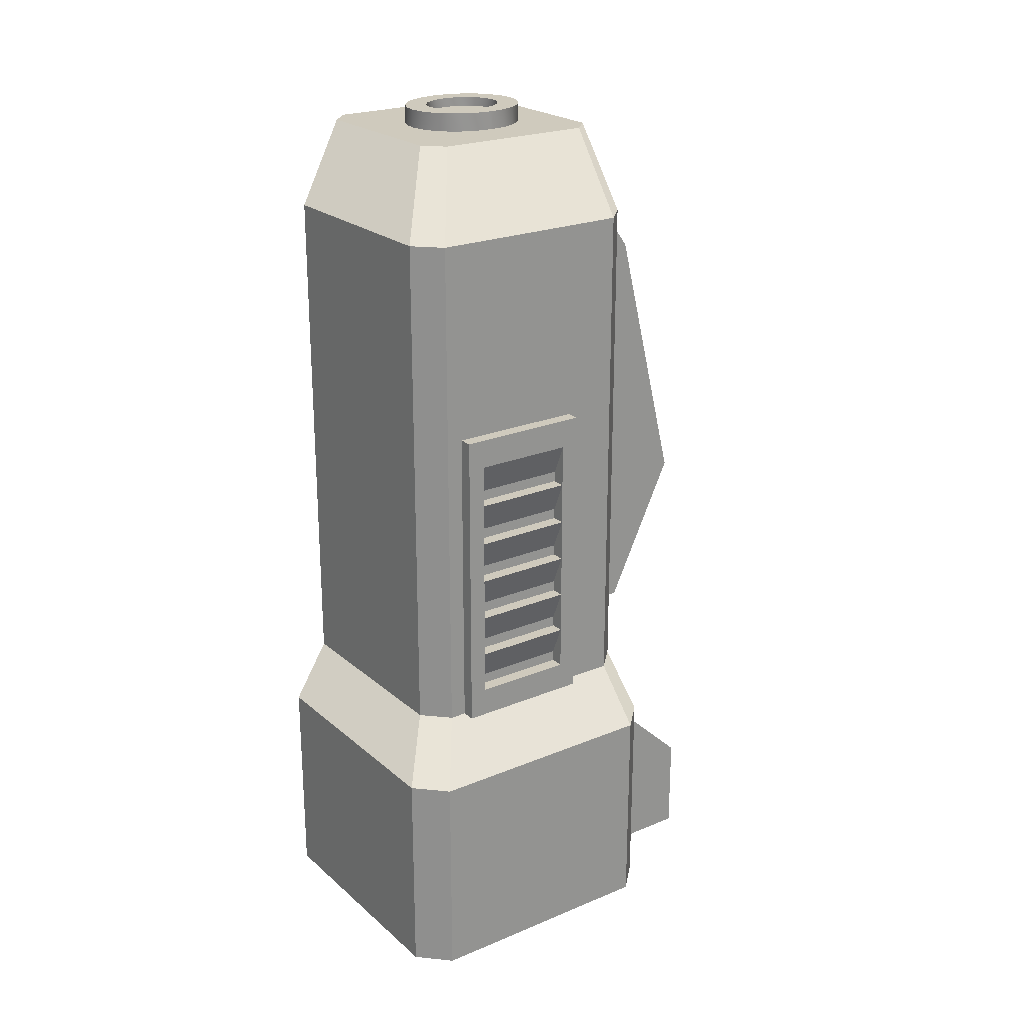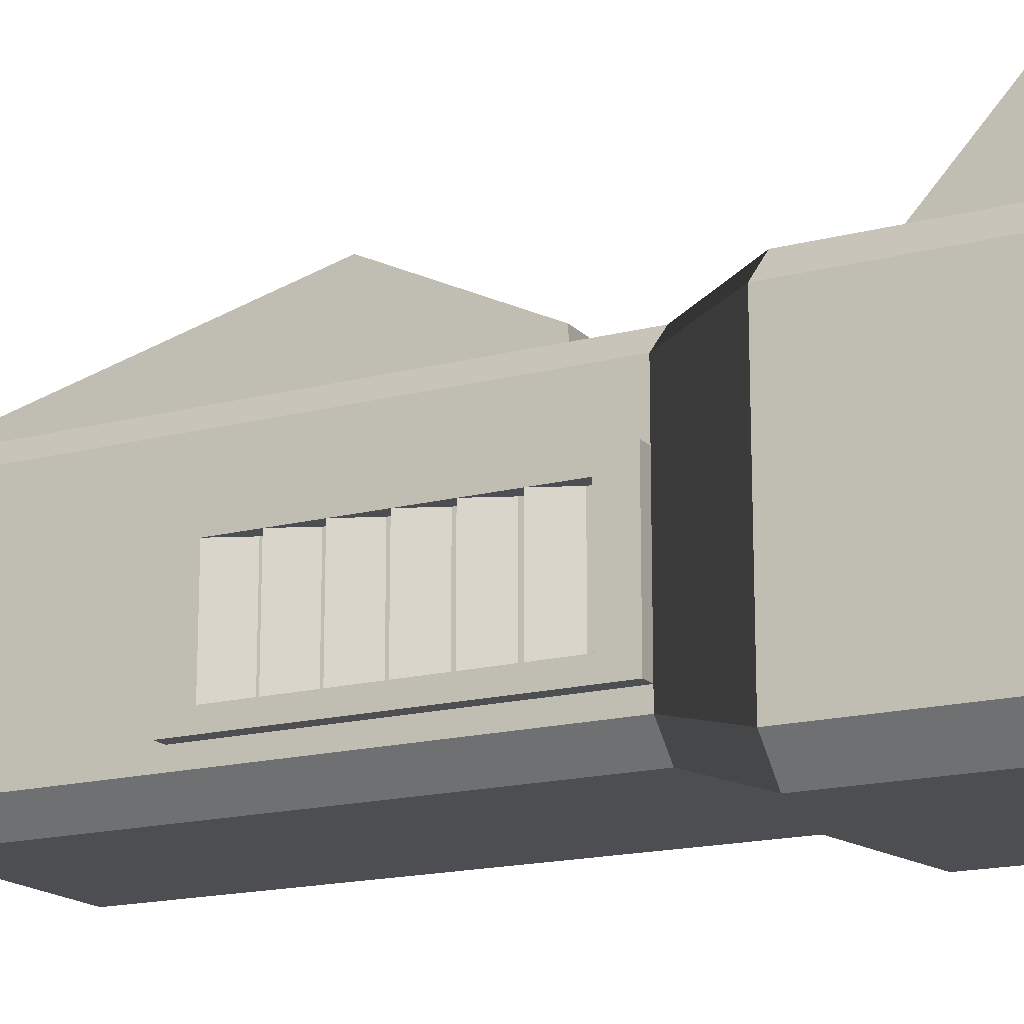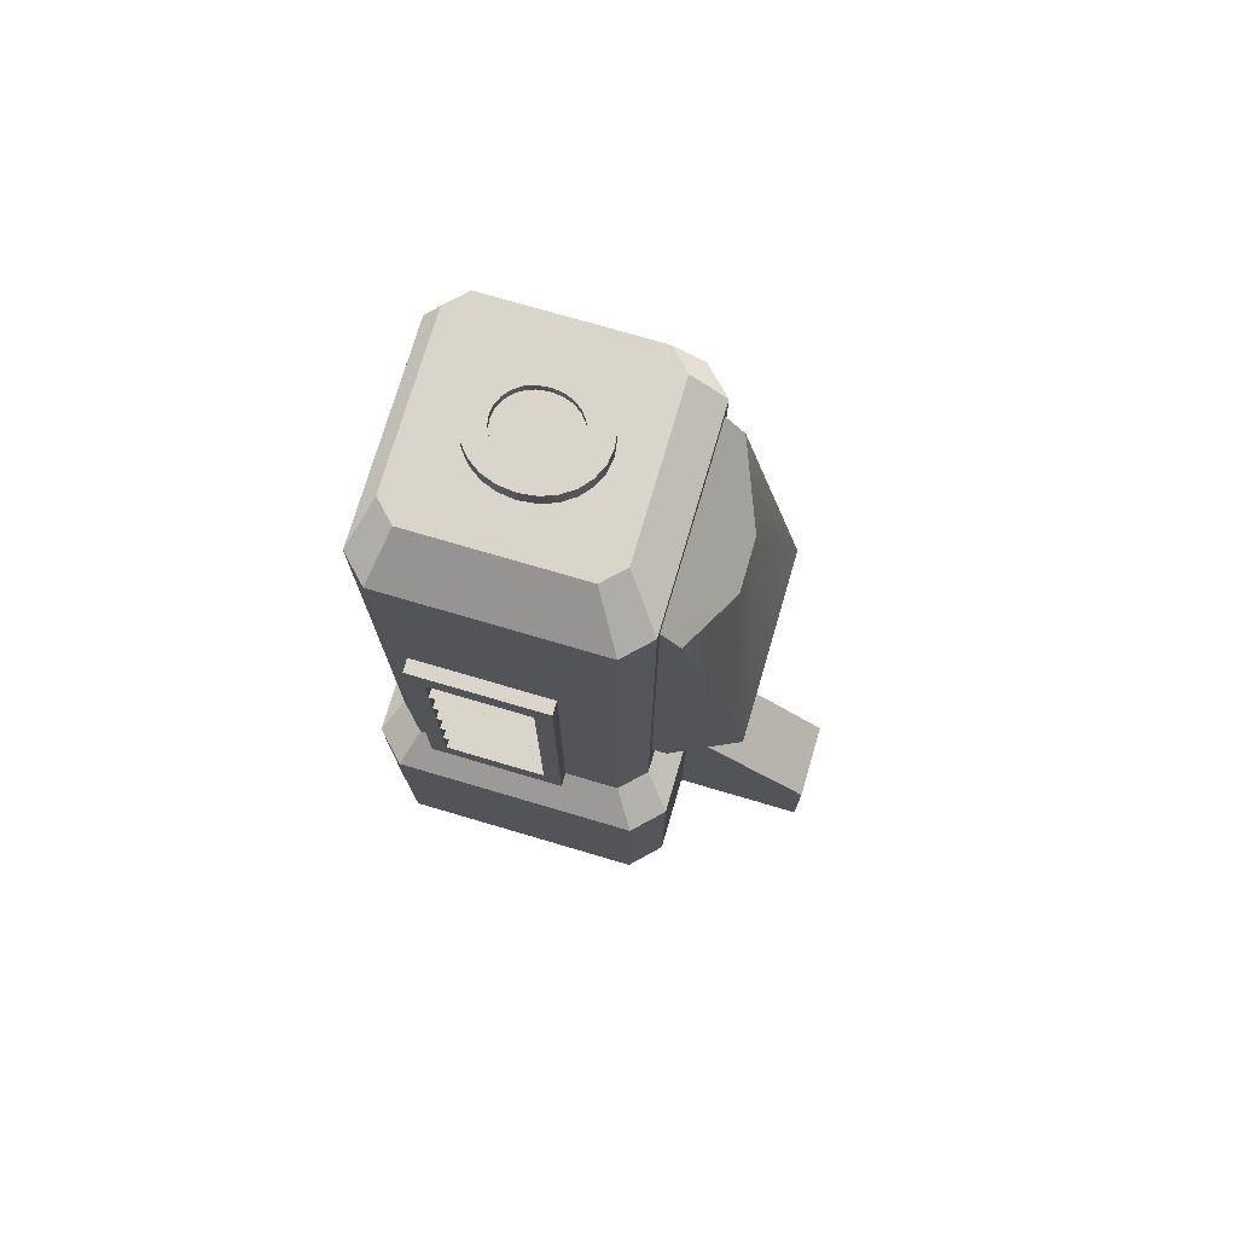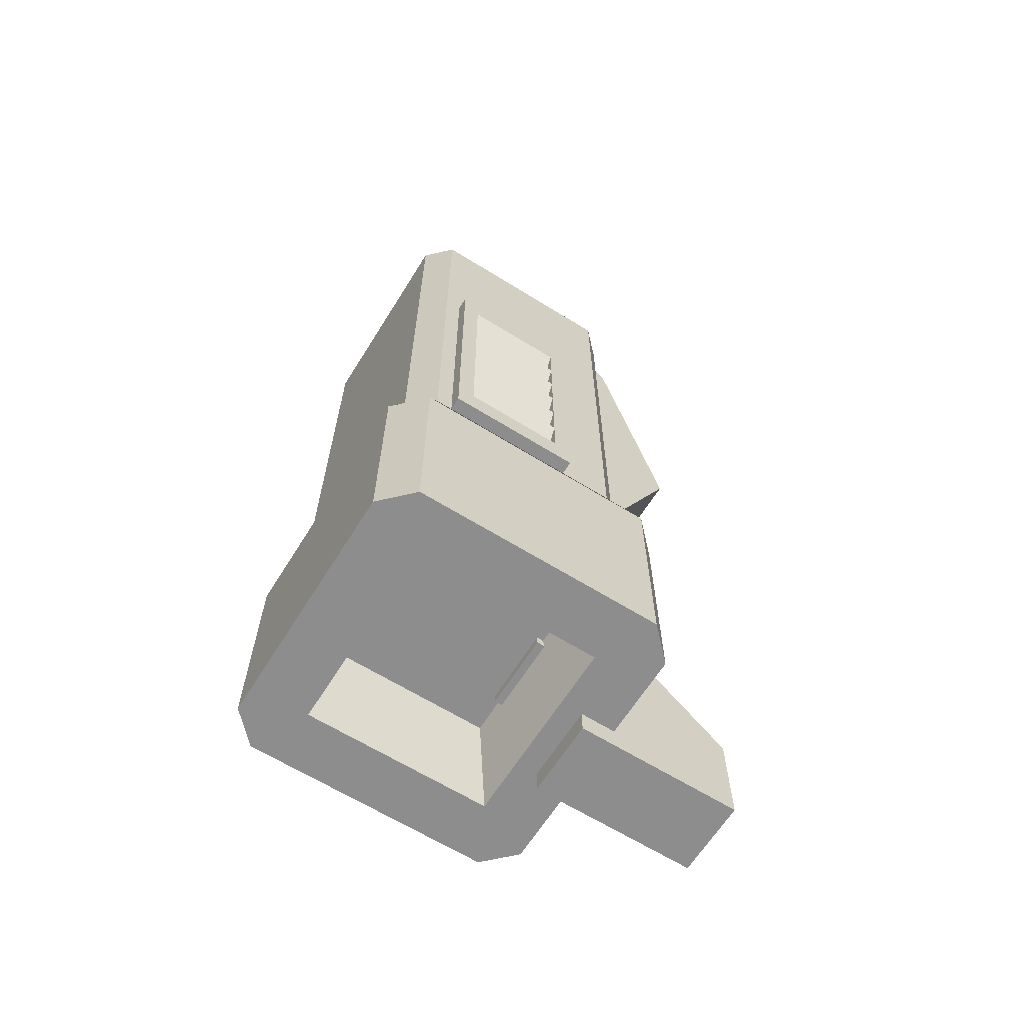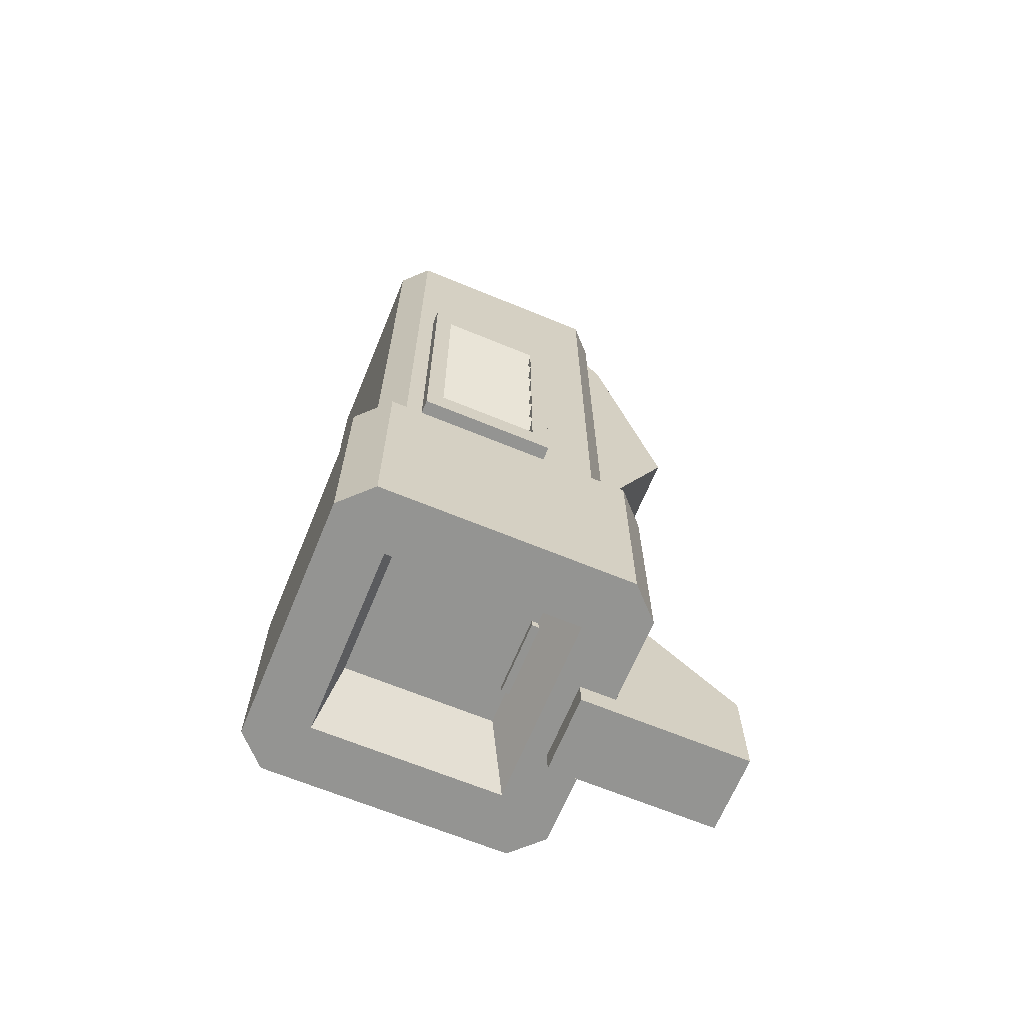
<metadata>
{"format":"obj","ext":"obj","renderer":"f3d","projection":"perspective","resolution":1024,"background":"white","views":[{"elev":23.0,"azim":54.7,"up":"+Z"},{"elev":-16.8,"azim":117.8,"up":"+Y"},{"elev":74.6,"azim":106.4,"up":"+Z"},{"elev":-64.6,"azim":58.0,"up":"+Z"},{"elev":-66.9,"azim":67.6,"up":"+Z"}]}
</metadata>
<code>
g engine_large_22
v -0.285 0.872 -0.3502
v -0.342 0.918 -0.5102
v -0.23 0.927 -0.3502
v -0.276 0.984 -0.5102
v 0.276 0.984 -0.5102
v 0.23 0.927 -0.3502
v -0.276 0.3 -0.5102
v -0.23 0.357 -0.3502
v 0.276 0.3 -0.5102
v 0.23 0.357 -0.3502
v -0.342 0.918 -1
v -0.276 0.984 -1
v 0.276 0.984 -1
v 0.342 0.918 -0.5102
v 0.342 0.918 -1
v 0.285 0.412 -0.3502
v 0.285 0.872 -0.3502
v 0.342 0.366 -0.5102
v 0.23 0.357 0.8
v -0.23 0.357 0.8
v 0.285 0.412 0.8
v -0.285 0.412 0.8
v 0.285 0.872 0.8
v -0.285 0.872 0.8
v 0.23 0.927 0.8
v -0.23 0.927 0.8
v -0.276 0.3 -1
v 0.276 0.3 -1
v 0.1771 0.4225 1
v -0.1771 0.4225 1
v 0.2194 0.4649 1
v -0.2195 0.4649 1
v 0.2194 0.8191 1
v -0.2195 0.8191 1
v 0.1771 0.8615 1
v -0.1771 0.8615 1
v -0.285 0.412 -0.3502
v -0.342 0.366 -0.5102
v -0.342 0.366 -1
v 0.342 0.366 -1
v -0.2124 0.4296 -1
v -0.2124 0.8544 -1
v 0.2124 0.8544 -1
v 0.2124 0.4296 -1
v -0.1725 0.4695 -0.78
v 0.1725 0.4695 -0.78
v -0.1725 0.8145 -0.78
v 0.1725 0.8145 -0.78
f 3 2 1
f 2 3 4
f 3 5 4
f 5 3 6
f 9 8 7
f 8 9 10
f 4 11 2
f 11 4 12
f 14 13 5
f 13 14 15
f 18 17 16
f 17 18 14
f 21 20 19
f 20 21 22
f 22 21 23
f 22 23 24
f 24 23 25
f 24 25 26
f 28 7 27
f 7 28 9
f 10 20 8
f 20 10 19
f 5 12 4
f 12 5 13
f 31 30 29
f 30 31 32
f 32 31 33
f 32 33 34
f 34 33 35
f 34 35 36
f 14 6 17
f 6 14 5
f 21 29 19
f 29 21 31
f 23 35 33
f 35 23 25
f 16 23 21
f 23 16 17
f 37 20 22
f 20 37 8
f 8 38 7
f 38 8 37
f 30 22 20
f 22 30 32
f 36 25 26
f 25 36 35
f 25 3 26
f 3 25 6
f 1 22 24
f 22 1 37
f 36 24 34
f 24 36 26
f 24 32 34
f 32 24 22
f 39 28 27
f 28 39 40
f 40 39 41
f 41 39 11
f 41 11 42
f 42 11 43
f 40 44 15
f 44 40 41
f 15 44 43
f 15 43 11
f 15 11 12
f 15 12 13
f 2 37 1
f 37 2 38
f 40 14 18
f 14 40 15
f 21 33 31
f 33 21 23
f 19 30 20
f 30 19 29
f 10 21 19
f 21 10 16
f 40 9 28
f 9 40 18
f 3 24 26
f 24 3 1
f 27 38 39
f 38 27 7
f 11 38 2
f 38 11 39
f 17 25 23
f 25 17 6
f 18 10 9
f 10 18 16
f 47 46 45
f 46 47 48
f 41 47 45
f 47 41 42
f 45 44 41
f 44 45 46
f 43 47 42
f 47 43 48
f 43 46 48
f 46 43 44
g glass_low_24
v -0.2101 1.113 0.1209
v 0.2101 1.113 0.1209
v -0.05758 1.037 0.615
v 0.05758 1.037 0.615
v -0.2101 0.9683 0.7075
v -0.2101 0.9 0.8
v 0.2101 0.9 0.8
v 0.2101 0.9683 0.7075
v -0.2101 0.9 -0.2
v -0.2101 0.9598 -0.2
v 0.2101 0.9 -0.2
v 0.2101 0.9598 -0.2
f 51 50 49
f 50 51 52
f 51 49 53
f 55 53 54
f 53 55 51
f 51 55 52
f 52 55 56
f 53 57 54
f 57 53 49
f 57 49 58
f 50 52 56
f 58 59 57
f 59 58 60
f 59 56 55
f 56 59 50
f 50 59 60
f 59 54 57
f 54 59 55
f 50 58 49
f 58 50 60
g air_vent_30
v -0.3156 0.7119 -0.09501
v -0.2748 0.7119 -8.917e-09
v -0.3156 0.4881 -0.09501
v -0.2748 0.4881 -8.917e-09
v -0.3156 0.7119 0.09501
v -0.2748 0.7119 0.19
v -0.3156 0.4881 0.09501
v -0.2748 0.4881 0.19
v -0.3156 0.7119 -0.285
v -0.2748 0.7119 -0.19
v -0.3156 0.4881 -0.285
v -0.2748 0.4881 -0.19
v -0.3156 0.4881 -1.378e-08
v -0.3156 0.7119 -1.378e-08
v -0.2748 0.4881 0.09501
v -0.2748 0.7119 0.09501
v -0.2748 0.4881 -0.09501
v -0.2748 0.7119 -0.09501
v -0.3156 0.4881 0.19
v -0.3156 0.7119 0.19
v -0.2748 0.7119 0.285
v -0.2748 0.4881 0.285
v -0.3156 0.7119 -0.19
v -0.3156 0.4881 -0.19
v -0.3156 0.751 0.3502
v -0.3156 0.751 -0.3502
v -0.3156 0.449 -0.3502
v -0.3156 0.4881 0.285
v -0.3156 0.449 0.3502
v -0.3156 0.7119 0.285
v -0.2 0.751 0.3502
v -0.2 0.449 0.3502
v -0.2 0.751 -0.3502
v -0.2 0.449 -0.3502
f 63 62 61
f 62 63 64
f 67 66 65
f 66 67 68
f 71 70 69
f 70 71 72
f 73 62 64
f 62 73 74
f 67 76 75
f 76 67 65
f 63 78 77
f 78 63 61
f 79 66 68
f 66 79 80
f 79 81 80
f 81 79 82
f 73 76 74
f 76 73 75
f 84 78 83
f 78 84 77
f 84 70 72
f 70 84 83
f 65 74 76
f 86 69 85
f 69 86 87
f 69 87 71
f 71 87 84
f 84 87 63
f 63 87 73
f 73 87 88
f 79 73 88
f 85 90 89
f 90 85 69
f 90 69 83
f 90 61 74
f 90 74 65
f 90 83 61
f 90 65 80
f 89 90 88
f 89 88 87
f 73 79 67
f 74 61 62
f 77 84 63
f 83 69 70
f 85 92 91
f 92 85 89
f 92 93 91
f 93 92 94
f 92 87 94
f 87 92 89
f 87 93 94
f 93 87 86
f 61 83 78
f 80 65 66
f 85 93 86
f 93 85 91
f 64 63 73
f 82 79 88
f 75 73 67
f 90 80 81
f 68 67 79
f 72 71 84
f 88 81 82
f 81 88 90
g air_vent_31
v 0.3156 0.7119 0.09501
v 0.2748 0.7119 6.539e-09
v 0.3156 0.4881 0.09501
v 0.2748 0.4881 6.539e-09
v 0.3156 0.7119 -0.09501
v 0.2748 0.7119 -0.19
v 0.3156 0.4881 -0.09501
v 0.2748 0.4881 -0.19
v 0.3156 0.7119 0.285
v 0.2748 0.7119 0.19
v 0.3156 0.4881 0.285
v 0.2748 0.4881 0.19
v 0.3156 0.4881 1.011e-08
v 0.3156 0.7119 1.011e-08
v 0.2748 0.4881 -0.09501
v 0.2748 0.7119 -0.09501
v 0.2748 0.4881 0.09501
v 0.2748 0.7119 0.09501
v 0.3156 0.4881 -0.19
v 0.3156 0.7119 -0.19
v 0.2748 0.7119 -0.285
v 0.2748 0.4881 -0.285
v 0.3156 0.7119 0.19
v 0.3156 0.4881 0.19
v 0.3156 0.751 -0.3502
v 0.3156 0.751 0.3502
v 0.3156 0.449 0.3502
v 0.3156 0.4881 -0.285
v 0.3156 0.449 -0.3502
v 0.3156 0.7119 -0.285
v 0.2 0.751 -0.3502
v 0.2 0.449 -0.3502
v 0.2 0.751 0.3502
v 0.2 0.449 0.3502
f 97 96 95
f 96 97 98
f 101 100 99
f 100 101 102
f 105 104 103
f 104 105 106
f 107 96 98
f 96 107 108
f 101 110 109
f 110 101 99
f 97 112 111
f 112 97 95
f 113 100 102
f 100 113 114
f 113 115 114
f 115 113 116
f 107 110 108
f 110 107 109
f 118 112 117
f 112 118 111
f 118 104 106
f 104 118 117
f 99 108 110
f 120 103 119
f 103 120 121
f 103 121 105
f 105 121 118
f 118 121 97
f 97 121 107
f 107 121 122
f 113 107 122
f 119 124 123
f 124 119 103
f 124 103 117
f 124 95 108
f 124 108 99
f 124 117 95
f 124 99 114
f 123 124 122
f 123 122 121
f 107 113 101
f 108 95 96
f 111 118 97
f 117 103 104
f 119 126 125
f 126 119 123
f 126 127 125
f 127 126 128
f 126 121 128
f 121 126 123
f 121 127 128
f 127 121 120
f 95 117 112
f 114 99 100
f 119 127 120
f 127 119 125
f 98 97 107
f 116 113 122
f 109 107 101
f 124 114 115
f 102 101 113
f 106 105 118
f 122 115 116
f 115 122 124
g plane_rudder_32
v -0.08657 0.8 -0.8
v -0.08657 0.8 -0.4143
v 0.08657 0.8 -0.8
v 0.08657 0.8 -0.4143
v 0.08657 0.8479 -0.4143
v -0.08657 0.8479 -0.4143
v -0.08657 1.28 -0.8209
v -0.08657 0.9045 -0.8
v -0.08657 0.9045 -1.054
v -0.08657 1.28 -1.054
v 0.08657 0.9045 -1.054
v 0.08657 0.9045 -0.8
v 0.08657 1.28 -1.054
v 0.08657 1.28 -0.8209
f 131 130 129
f 130 131 132
f 133 130 132
f 130 133 134
f 135 130 134
f 130 135 136
f 136 135 137
f 137 135 138
f 129 130 136
f 139 136 137
f 136 139 140
f 135 141 138
f 141 135 142
f 136 131 129
f 131 136 140
f 142 134 133
f 134 142 135
f 131 133 132
f 133 131 140
f 133 140 142
f 142 140 139
f 142 139 141
f 138 139 137
f 139 138 141
g detail_windowSmall_36
v -0.1143 0.6869 1.04
v -0.1143 0.6869 1
v -0.1025 0.7183 1.04
v -0.1025 0.7183 1
v 0.05916 0.7659 1
v 0.08367 0.7452 1
v 0.05916 0.7659 1.04
v 0.08367 0.7452 1.04
v 0.03062 0.7789 1.04
v 0.03062 0.7789 1
v -5.96e-08 0.7834 1.04
v -5.96e-08 0.7834 1
v 0.1143 0.6869 1
v 0.1143 0.6869 1.04
v 0.1025 0.7183 1
v 0.1025 0.7183 1.04
v -0.1183 0.6532 1
v -0.1183 0.6468 1
v -0.1143 0.6131 1
v -0.1025 0.5817 1
v -0.08367 0.5548 1
v -0.08367 0.7452 1
v -0.05916 0.7659 1
v -0.05916 0.5341 1
v -0.03062 0.7789 1
v -0.03062 0.5211 1
v -5.96e-08 0.5166 1
v 0.03062 0.5211 1
v 0.05916 0.5341 1
v 0.08367 0.5548 1
v 0.1025 0.5817 1
v 0.1143 0.6131 1
v 0.1183 0.6532 1
v 0.1183 0.6468 1
v 0.03062 0.5211 1.04
v -5.96e-08 0.5166 1.04
v 0.1183 0.6468 1.04
v 0.1183 0.6532 1.04
v 0.07086 0.6741 1.04
v 0.07086 0.6741 1.02
v 0.06353 0.6936 1.04
v 0.06353 0.6936 1.02
v 0.05187 0.7103 1.04
v 0.05187 0.7103 1.02
v 0.03668 0.7231 1.02
v 0.03668 0.7231 1.04
v 0.01899 0.7312 1.02
v 0.01899 0.7312 1.04
v -5.96e-08 0.7339 1.02
v -5.96e-08 0.7339 1.04
v -0.01899 0.7312 1.02
v -0.01899 0.7312 1.04
v 0.07374 0.65 1.02
v 0.07374 0.65 1.04
v -0.03668 0.7231 1.02
v -0.03668 0.7231 1.04
v -0.05187 0.7103 1.02
v -0.05187 0.7103 1.04
v -0.06353 0.6936 1.04
v -0.06353 0.6936 1.02
v -0.07086 0.6741 1.04
v -0.07086 0.6741 1.02
v -0.07374 0.65 1.04
v -0.07374 0.65 1.02
v -0.07086 0.6259 1.04
v -0.07086 0.6259 1.02
v -0.1143 0.6131 1.04
v -0.1183 0.6468 1.04
v 0.05916 0.5341 1.04
v -0.05187 0.5897 1.02
v -0.03668 0.5769 1.02
v -0.05187 0.5897 1.04
v -0.03668 0.5769 1.04
v -0.06353 0.6064 1.02
v -0.06353 0.6064 1.04
v 0.1025 0.5817 1.04
v 0.1143 0.6131 1.04
v 0.07086 0.6259 1.04
v 0.07086 0.6259 1.02
v -0.08367 0.7452 1.04
v -0.1183 0.6532 1.04
v -0.1025 0.5817 1.04
v 0.06353 0.6064 1.04
v 0.06353 0.6064 1.02
v 0.05187 0.5897 1.04
v 0.05187 0.5897 1.02
v -5.96e-08 0.5661 1.02
v 0.01899 0.5688 1.02
v -5.96e-08 0.5661 1.04
v 0.01899 0.5688 1.04
v -0.05916 0.5341 1.04
v -0.08367 0.5548 1.04
v -0.03062 0.5211 1.04
v 0.03668 0.5769 1.02
v 0.03668 0.5769 1.04
v -0.05916 0.7659 1.04
v -0.03062 0.7789 1.04
v -0.01899 0.5688 1.02
v -0.01899 0.5688 1.04
v 0.08367 0.5548 1.04
f 145 144 143
f 144 145 146
f 149 148 147
f 148 149 150
f 147 151 149
f 151 147 152
f 152 153 151
f 153 152 154
f 157 156 155
f 156 157 158
f 144 160 159
f 160 144 161
f 161 144 146
f 161 146 162
f 162 146 163
f 163 146 164
f 163 164 165
f 163 165 166
f 166 165 167
f 166 167 168
f 168 167 154
f 168 154 169
f 169 154 152
f 169 152 170
f 170 152 147
f 170 147 171
f 171 147 148
f 171 148 172
f 172 148 157
f 172 157 173
f 173 157 155
f 173 155 174
f 174 155 175
f 174 175 176
f 177 169 170
f 169 177 178
f 175 179 176
f 179 175 180
f 183 182 181
f 182 183 184
f 185 184 183
f 184 185 186
f 185 187 186
f 187 185 188
f 188 189 187
f 189 188 190
f 190 191 189
f 191 190 192
f 192 193 191
f 193 192 194
f 195 181 182
f 181 195 196
f 194 197 193
f 197 194 198
f 198 199 197
f 199 198 200
f 201 199 200
f 199 201 202
f 203 202 201
f 202 203 204
f 205 204 203
f 204 205 206
f 207 206 205
f 206 207 208
f 210 161 209
f 161 210 160
f 211 170 171
f 170 211 177
f 214 213 212
f 213 214 215
f 208 217 216
f 217 208 207
f 174 218 173
f 218 174 219
f 196 221 220
f 221 196 195
f 222 146 145
f 146 222 164
f 143 159 223
f 159 143 144
f 209 162 224
f 162 209 161
f 220 226 225
f 226 220 221
f 225 228 227
f 228 225 226
f 155 180 175
f 180 155 156
f 231 230 229
f 230 231 232
f 233 163 166
f 163 233 234
f 223 160 210
f 160 223 159
f 178 168 169
f 168 178 235
f 237 228 236
f 228 237 227
f 238 167 165
f 167 238 239
f 241 229 240
f 229 241 231
f 239 154 167
f 154 239 153
f 209 223 210
f 223 209 143
f 143 209 224
f 143 224 145
f 145 224 234
f 145 234 222
f 222 234 205
f 205 234 207
f 207 234 233
f 207 233 217
f 217 233 214
f 214 233 235
f 214 235 215
f 215 235 241
f 241 235 178
f 241 178 231
f 231 178 177
f 231 177 232
f 232 177 237
f 237 177 211
f 237 211 227
f 227 211 225
f 225 211 242
f 225 242 220
f 220 242 196
f 222 203 238
f 203 222 205
f 238 203 201
f 238 201 200
f 238 200 239
f 239 200 198
f 239 198 194
f 239 194 153
f 153 194 192
f 153 192 190
f 153 190 151
f 151 190 188
f 151 188 149
f 149 188 185
f 149 185 183
f 149 183 150
f 150 183 181
f 150 181 196
f 150 196 242
f 150 242 218
f 150 218 158
f 158 218 219
f 158 219 156
f 156 219 179
f 156 179 180
f 242 171 172
f 171 242 211
f 215 240 213
f 240 215 241
f 173 242 172
f 242 173 218
f 224 163 234
f 163 224 162
f 232 236 230
f 236 232 237
f 176 219 174
f 219 176 179
f 216 214 212
f 214 216 217
f 148 158 157
f 158 148 150
f 222 165 164
f 165 222 238
f 235 166 168
f 166 235 233
f 208 204 206
f 204 208 216
f 204 216 202
f 202 216 212
f 202 212 199
f 199 212 213
f 199 213 197
f 197 213 193
f 193 213 240
f 193 240 229
f 193 229 191
f 191 229 230
f 191 230 189
f 189 230 236
f 189 236 187
f 187 236 228
f 187 228 186
f 186 228 184
f 184 228 226
f 184 226 182
f 182 226 221
f 182 221 195

</code>
